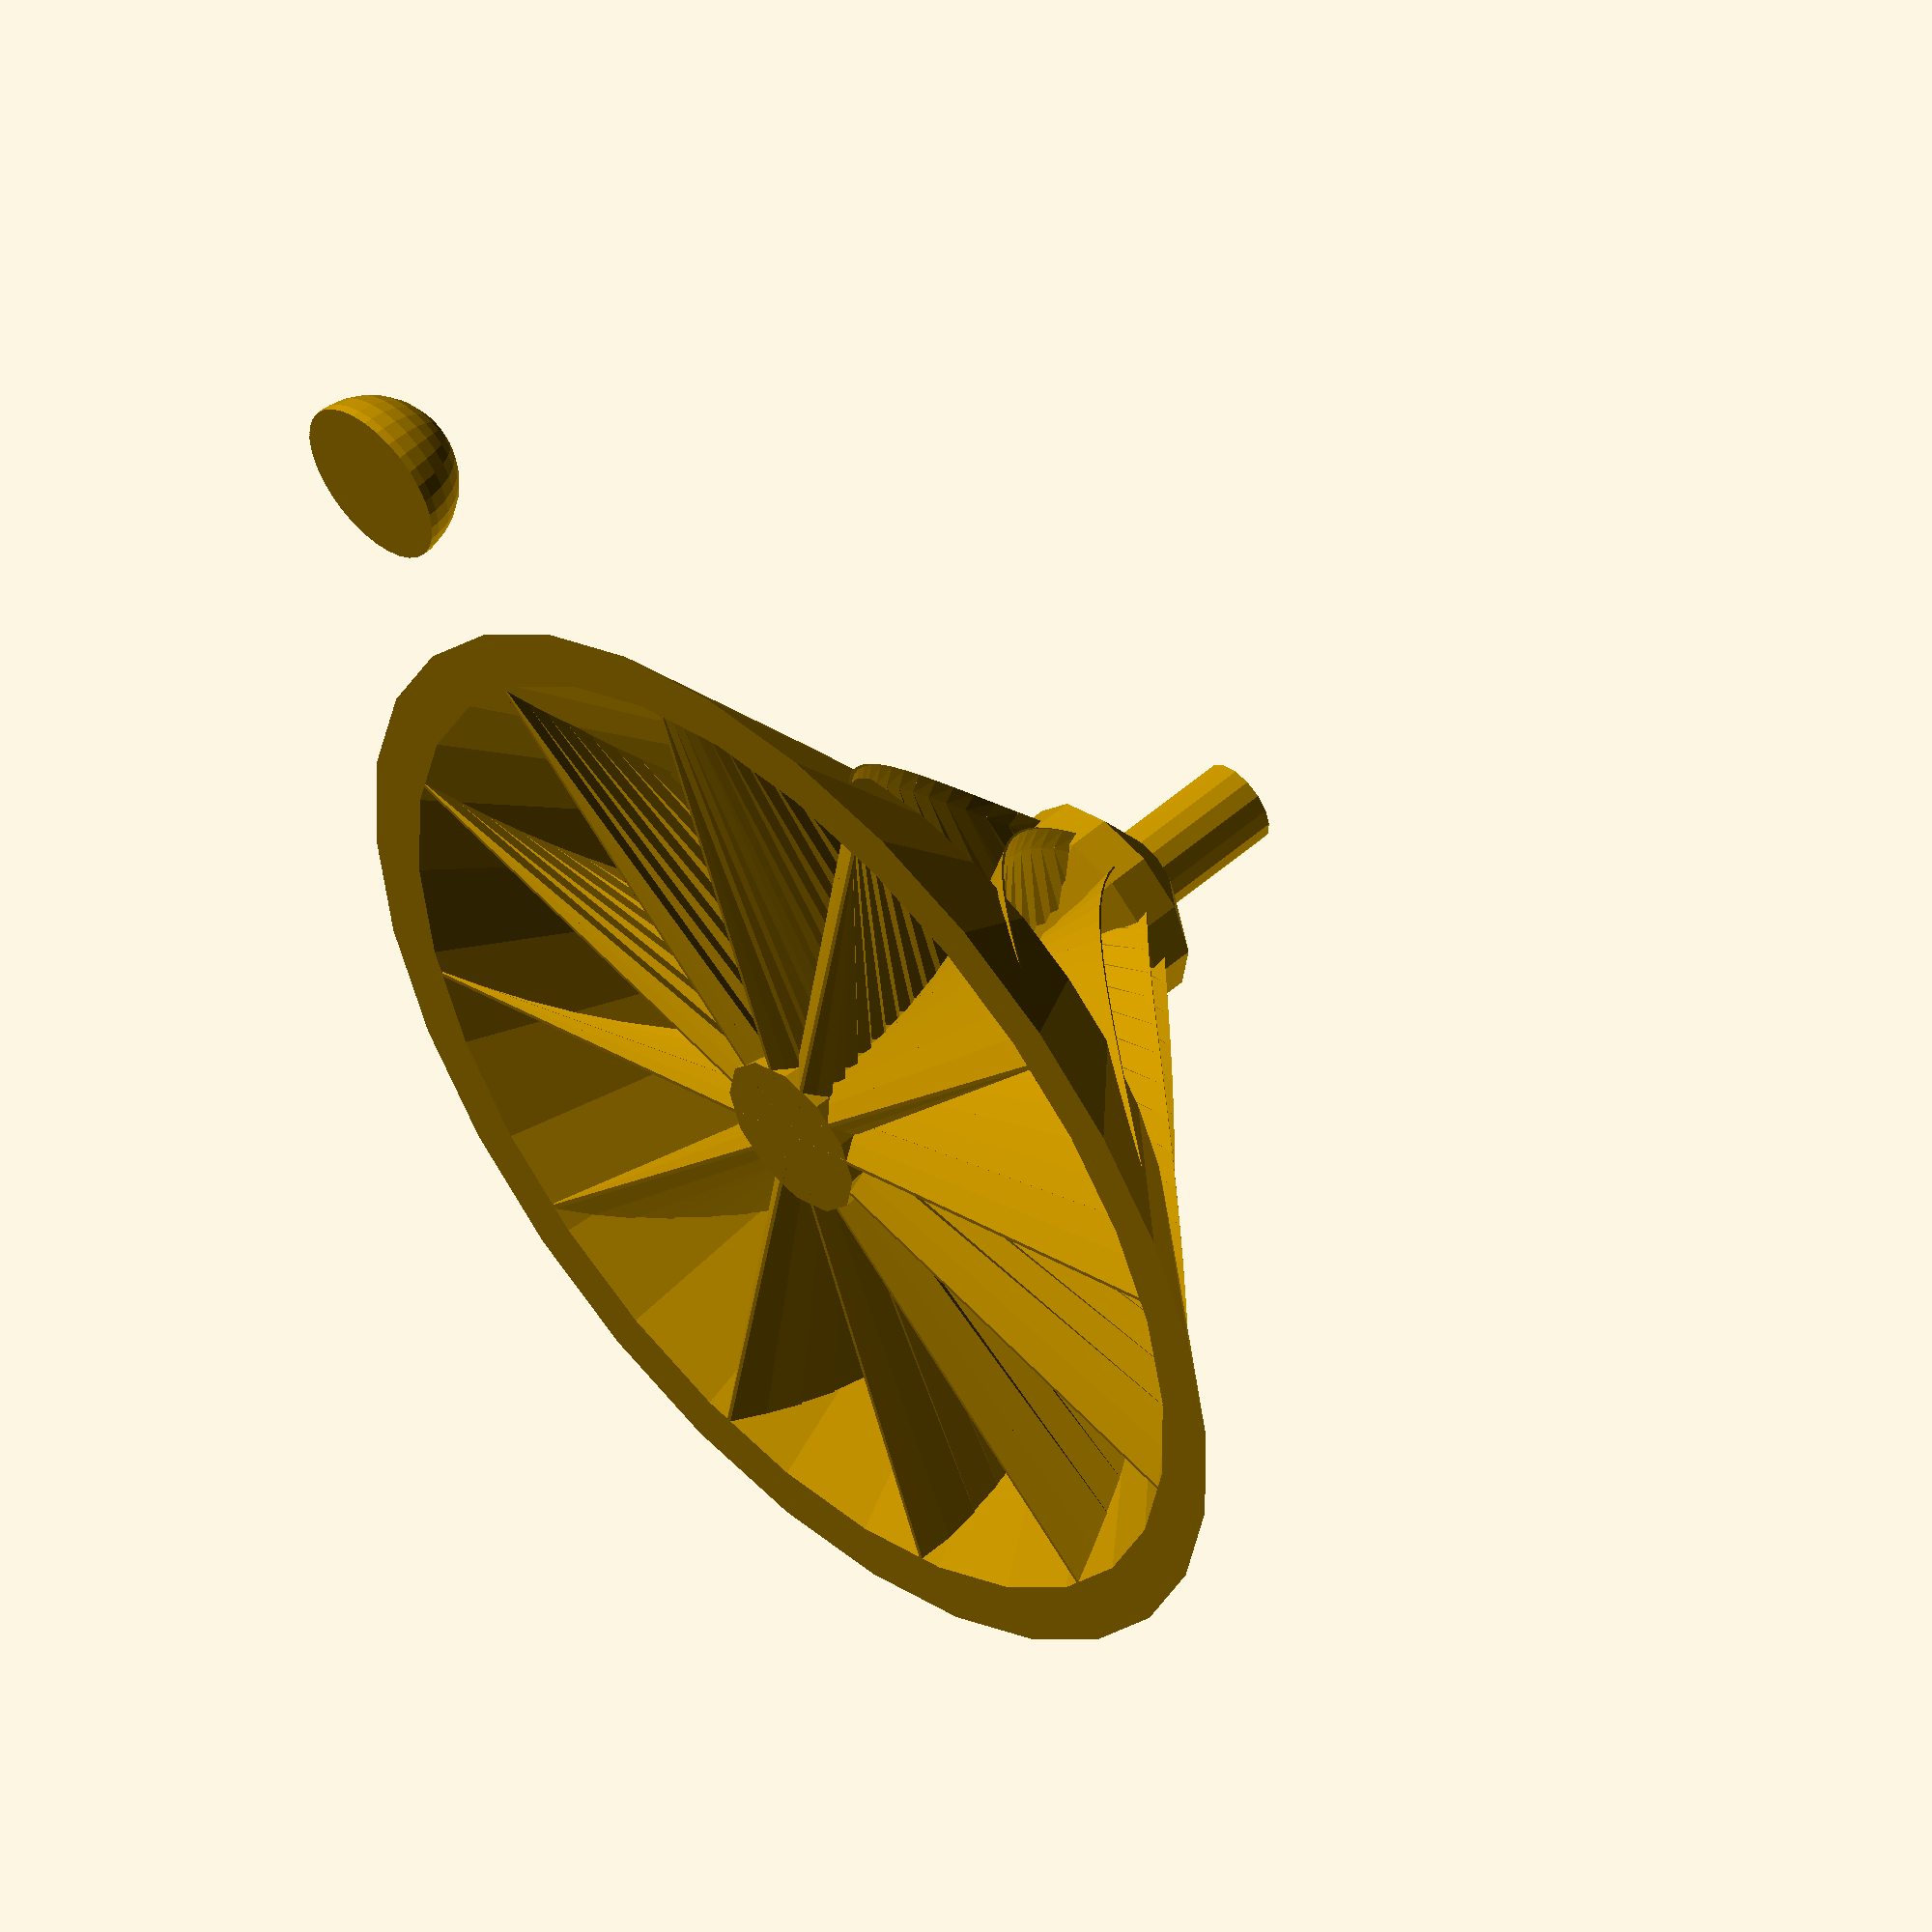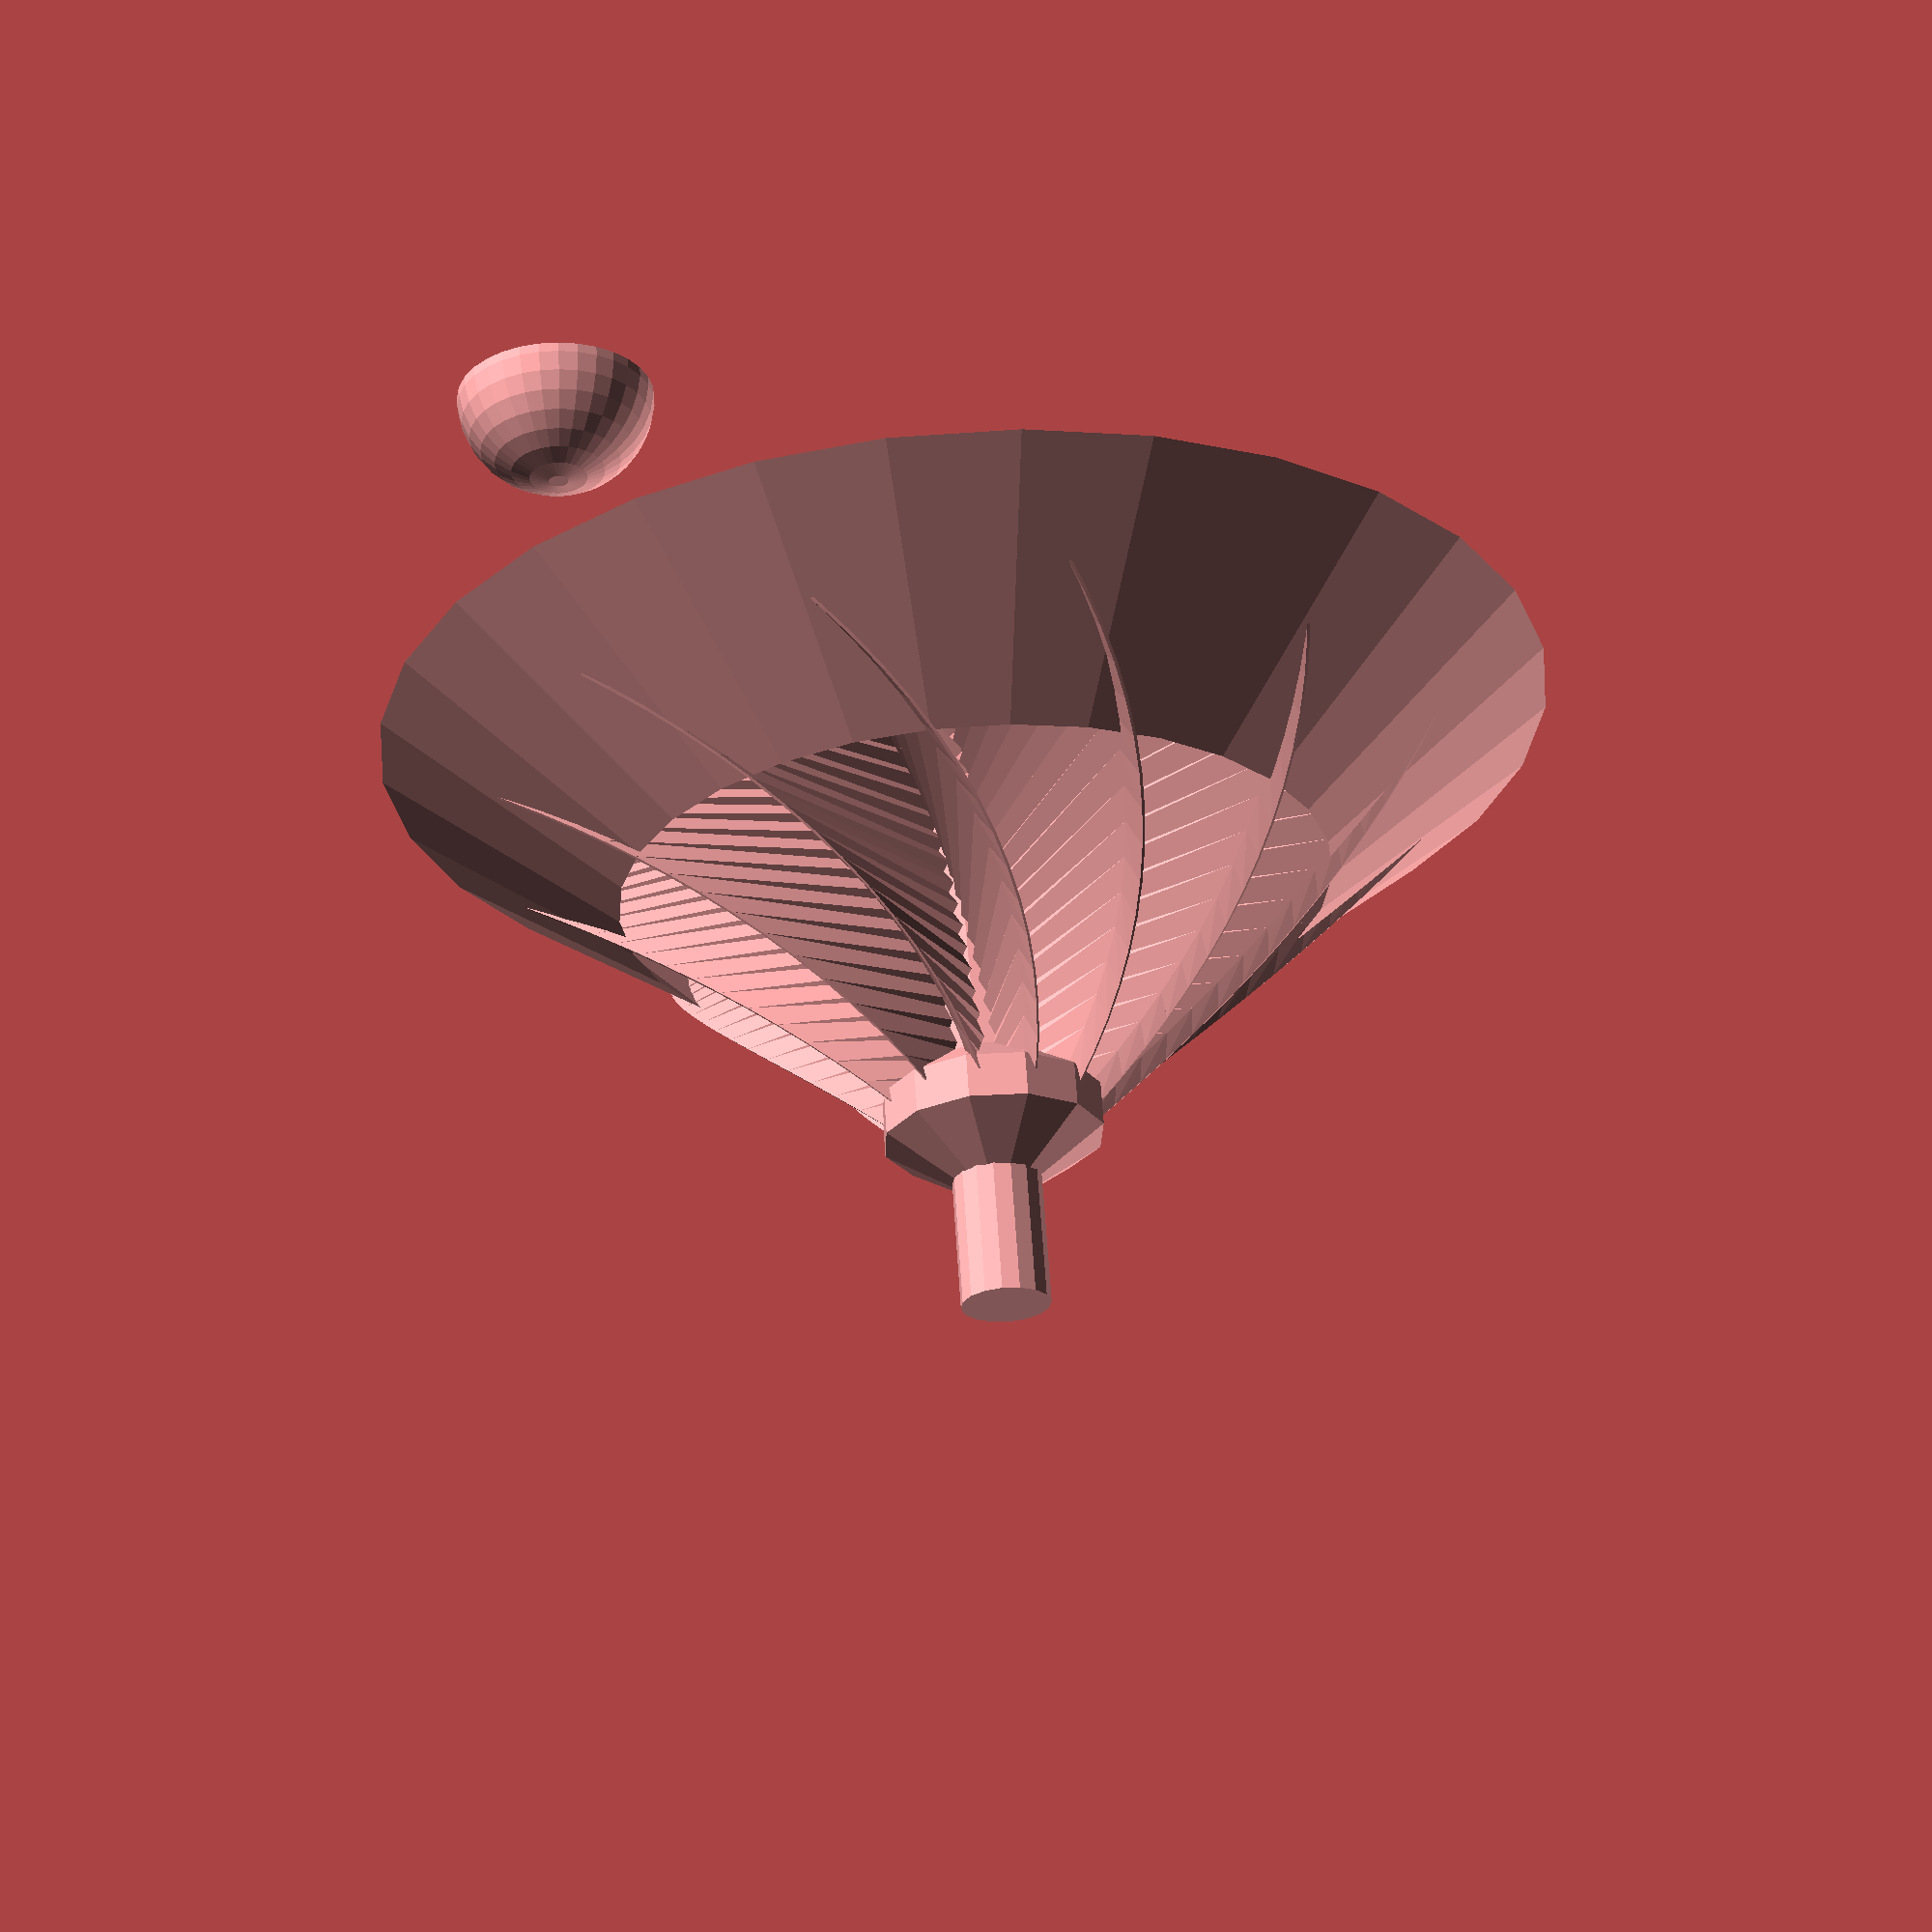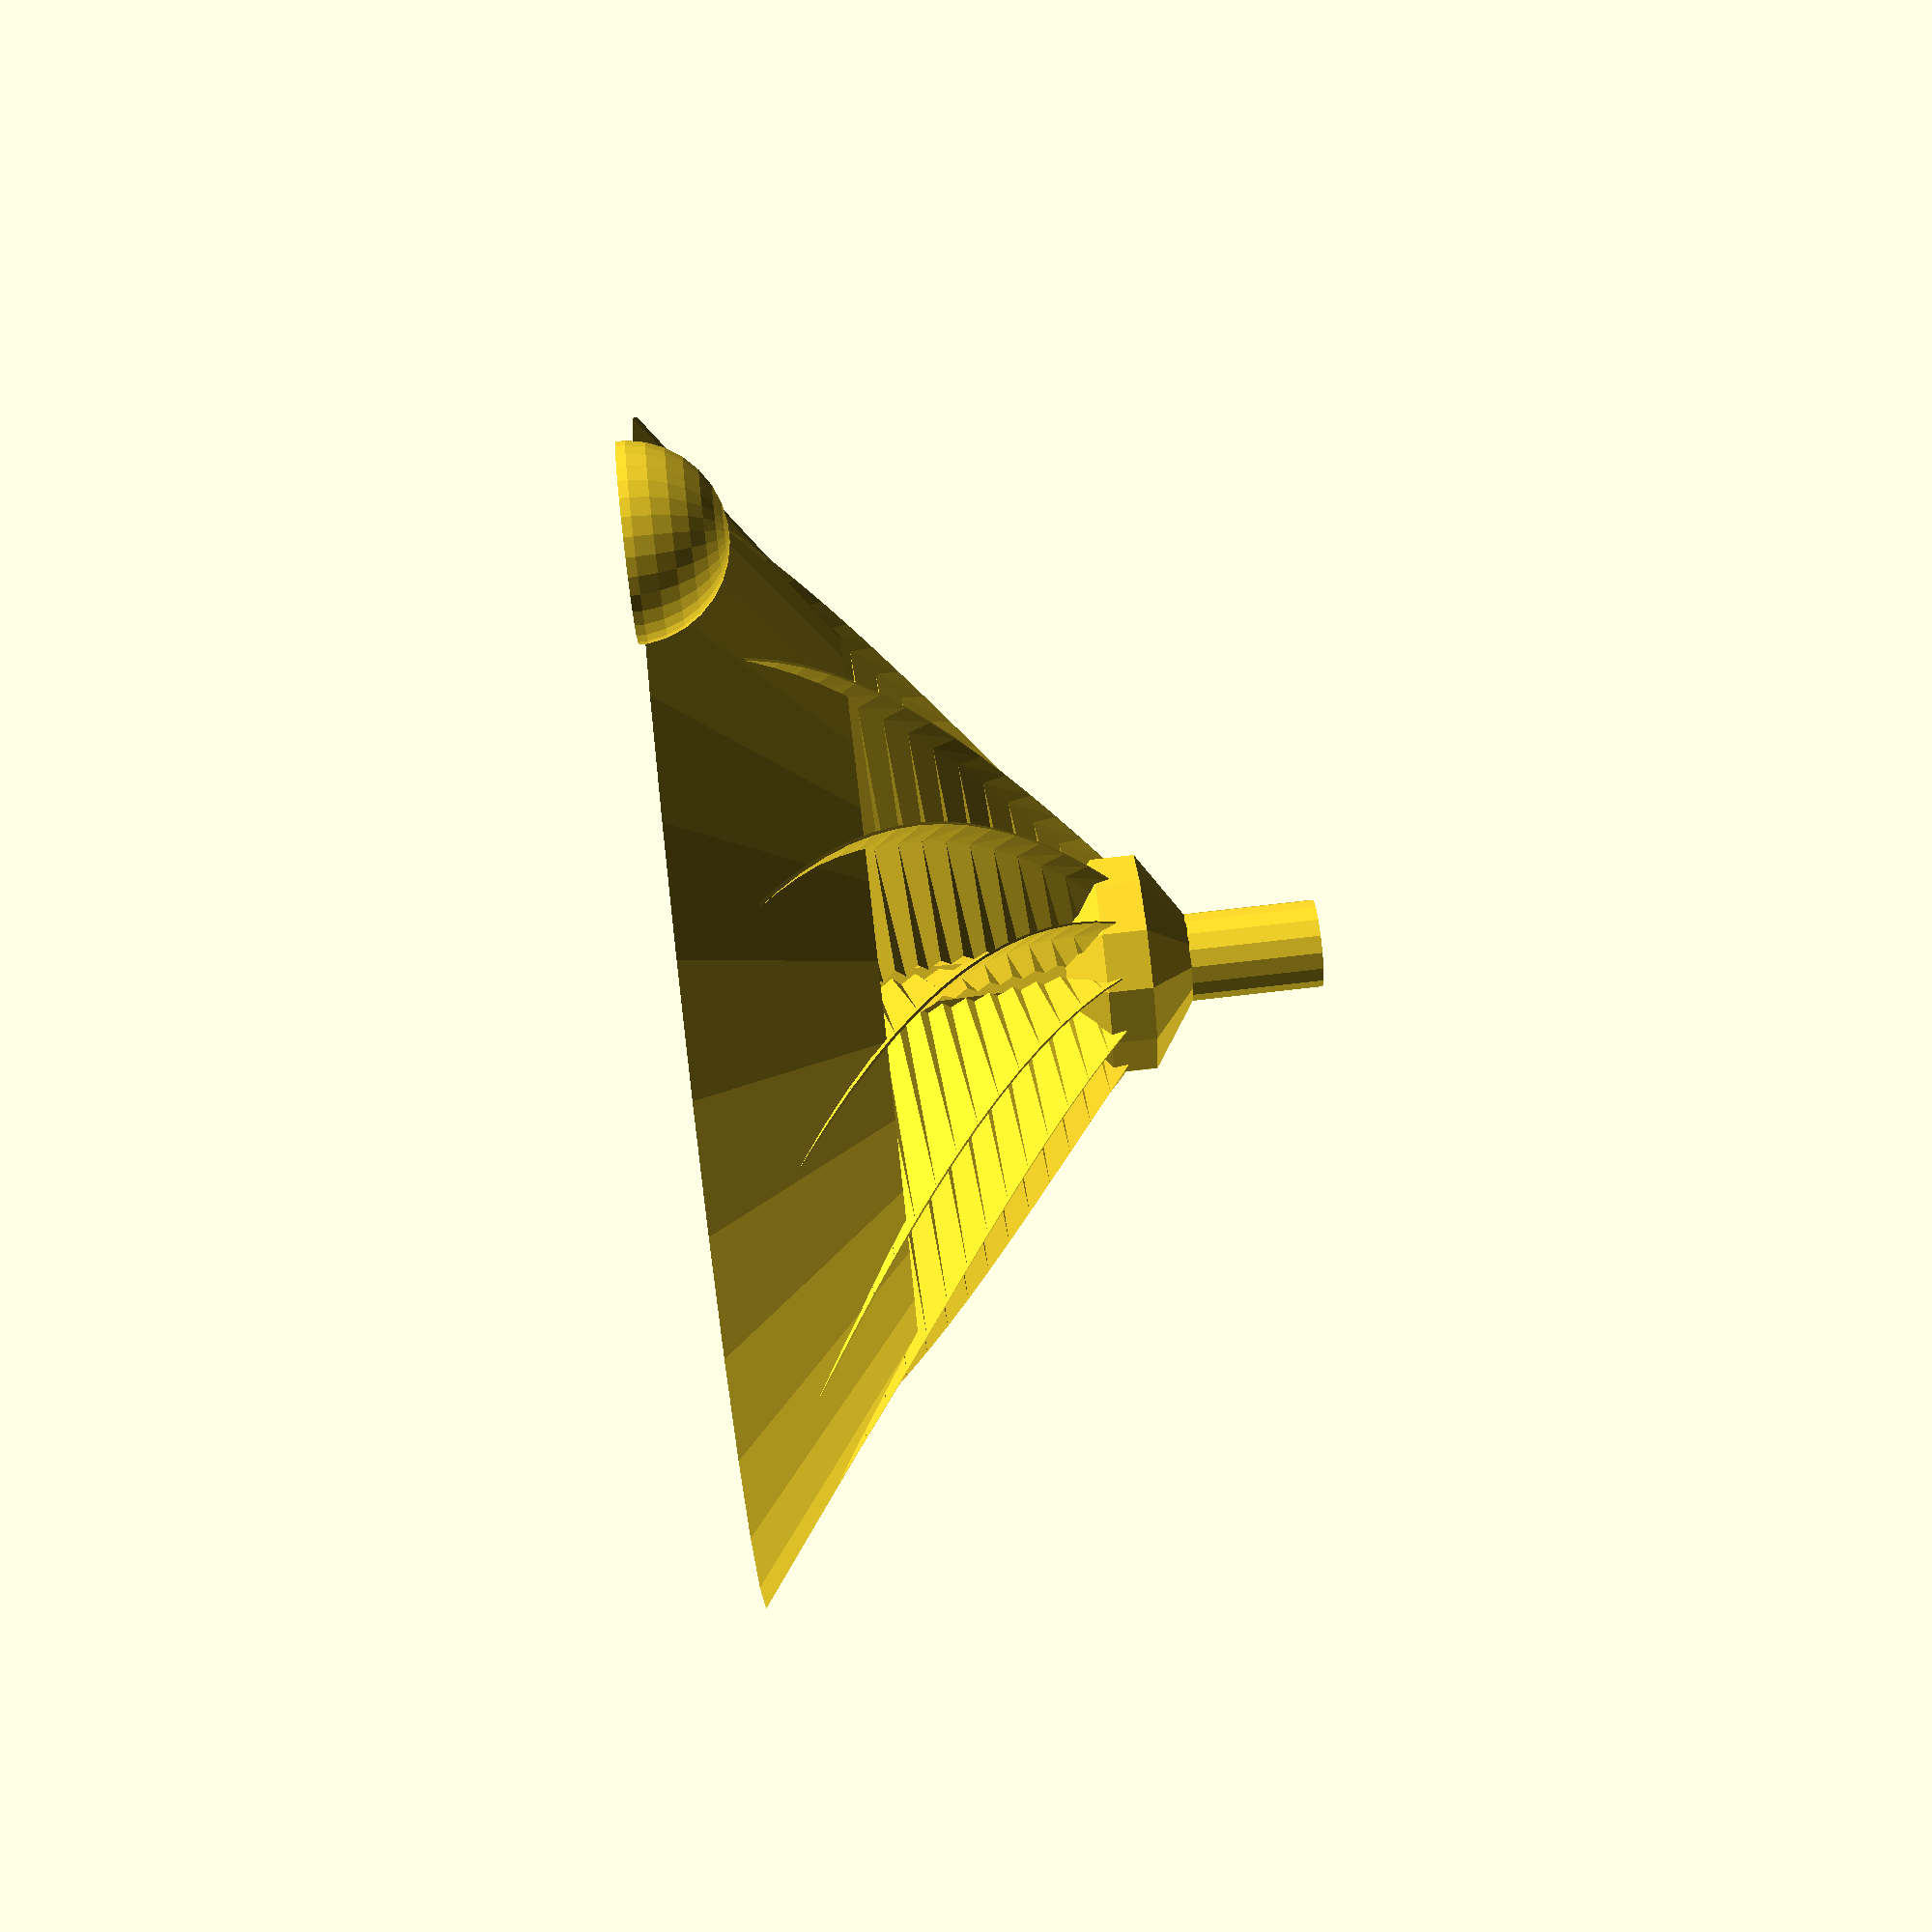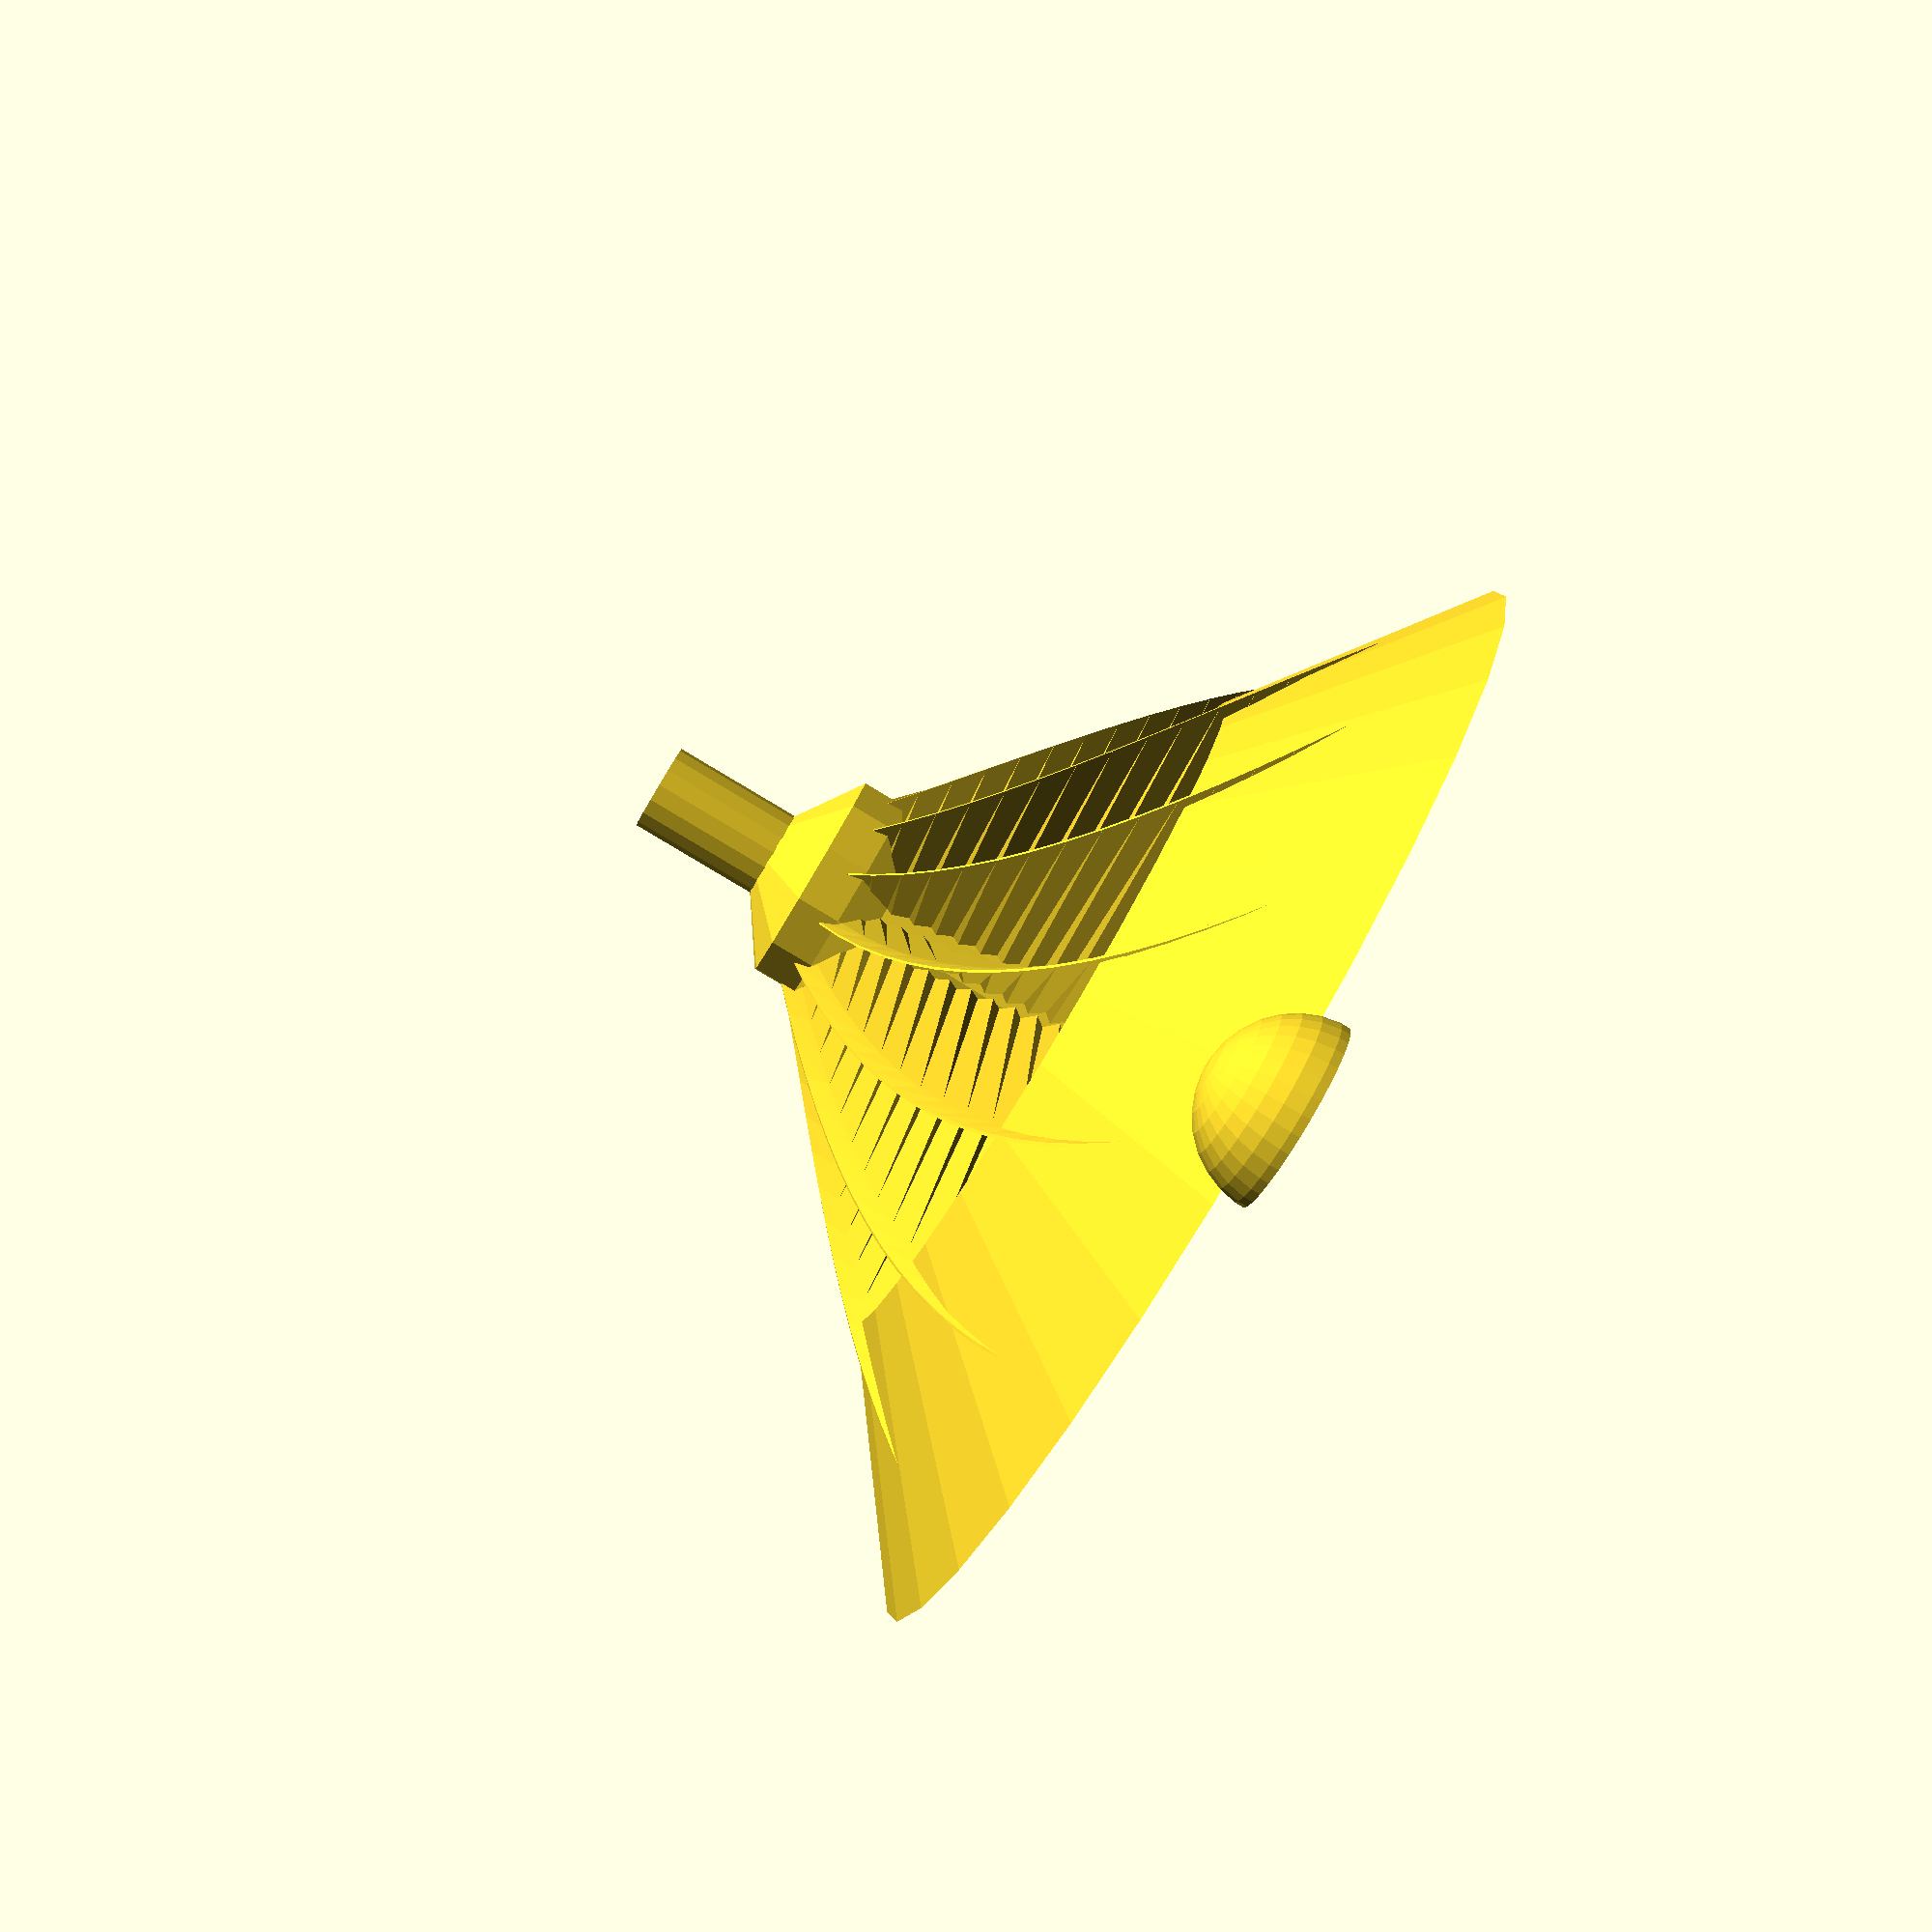
<openscad>
total_height = 16; // mm

base_d = 4; // mm
stem_d = 4; // mm
handle_d = 2; // mm
handle_h = 3; // mm

fin_count = 12;
fin_d1 = handle_d;
fin_h2 = 6; // middle bulge height from base
fin_d = 0; // mm, d2, middle_bulge size
fin_d3 = stem_d;
fin_l=.1;
fin_w=25;
fin_t=.1;
fin_resolution_z = 21;
fin_h = stem_height;

fin_r = fin_d/2;
twist = 1.8*360/fin_count;
fin_twist=0;

epsilon = 0.01;

module fin_shape() {
    scale([fin_w, fin_l]) square(1, center=true); //circle($fn=8);
    if(false)
    difference() {
        scale([fin_w, fin_l]) circle($fs=8);
        translate([0, -fin_t])
        scale([fin_w, fin_l]) circle($fs=8);

    }
}

stem_height = total_height - base_d/2 - handle_h;
fin_h = total_height - base_d/2 - handle_h;
fin_scale = [
  for (x=steps(0, fin_resolution_z, fin_h))
     .06 + pow(1-x/fin_h, 2)
];
echo(len(fin_scale));
  
function curve(vec, h, t) = [
  for(i=[0:len(vec)-1])
    [
  // layerheight
  h/len(vec)
  ,
  // scale
  //1//vec[i]
  [1-(i*1/len(vec)), 1-(i*.74/len(vec))],
  ,
  //[0,0,0]
  // rotate
  [0, 0, -t/len(vec)]
  ,
  // translate
  [-fin_d/len(vec), 0 ,0]
  ]
];
fin_curve = curve(fin_scale, fin_h, fin_twist);
  
//echo(fin_curve);
  
function steps(start, n, end) = [start : (end - start) / (n - 1) : end];
function sum(vec, i=0, a=0) = i < len(vec) ? sum(vec, i+1, a+vec[i]) : a;

module fin_extrude(stepdef, twist) {
    // [height, scale, rotate=[x, y, z], offset=[x, y]]
    numsteps = len(stepdef);
    totalheight = stepstart(numsteps);

    function stepheight(i) = i <= 0 ? 0 : stepdef[i][0];
    function stepscale(i) = i <= 0 ? 1 : stepdef[i][1];
    function stepoffx(i) = i <= 0 ? 0 : stepdef[i][3][0] ? stepdef[i][3][0] : 0;
    function stepoffy(i) = i <= 0 ? 0 : stepdef[i][3][1] ? stepdef[i][3][1] : 0;
    function stepr(i) = i <= 0 ? 0 : stepdef[i][2] ? stepdef[i][2]: [0, 0, 0];

    function stepstart(i) = i <= 0 ? 0 : sum([for(j = [0 : i-1]) stepheight(j)]);      
    function steptwist(i) = i <= 0 ? 0 : twist * (stepheight(i) / totalheight);
    function steptwiststart(i) = i <= 0 ? 0 : sum([for(j=[0 : i-1]) steptwist(j)]);
    function steprstart(i) = i <= 0 ? [0, 0, 0] : sum(a=[0,0,0], [for(j = [0: i-1]) stepr(i)]);
        
    function steptx(i) = i <= 0 ? 0 : sum(a=0, [for(j = [0 : i-1]) stepoffx(j)]);
    function stepty(i) = i <= 0 ? 0 : sum(a=0, [for(j=[0:i-1]) stepoffy(j)]);
    

        
    
    module step(i) {
        //echo("step", stepdef[i]);
        //echo(steptx(i), stepty(i));
        scalestart = stepscale(i-1);
        scaleend = stepscale(i) / stepscale(i-1);
        rotate([0, 0, -steptwiststart(i)])

        translate([0, 0, stepstart(i) + stepheight(i)/2])

        scale(scalestart)

            linear_extrude(
                    slices=2,
                    height=stepheight(i),
                    center=true,
                    twist=steptwist(i),
                    scale=[scaleend])

                rotate(steprstart(i))
                translate([steptx(i), stepty(i), 0])

                    children();
        
    }
      
    for (i = [1:numsteps-1]) hull() {step(i-1) children(); step(i) children();}
}


module ring(d) {
    /*difference() {
    cylinder(d=d1, h=h);
    translate([0, 0, -epsilon])
    cylinder(d=d2, h=h+epsilon*2);
    }*/
    
    rotate_extrude() {
        translate([d, 0, 0]) children();
    }
    
}


module fin(i) {
    
    fin_extrude(fin_curve, twist=twist) {
        translate([fin_d, 0, 0])

         {
            fin_shape();
 //   color([.75, .7, .8, 0.2])
 //           scale([fin_w, fin_l])
 //               circle($fn=8, 1);
        }
    }

}



module base() {
    sphere($fn=32, d=base_d);
}


module stem() {
    // main body
    cylinder($fn=fin_count, d1=stem_d, d2=handle_d, h=stem_height);
    
    // handle
    translate([0, 0, total_height-handle_h-base_d/2-epsilon])
      cylinder($fn=16, d=handle_d, h=handle_h+epsilon);
    
    // binding / adapter
    module binding() {
    binding_height = 1;
    binding_d = 0.20 * fin_w;
    translate([0, 0, total_height-base_d/2-handle_h-epsilon-binding_height/2])
       linear_extrude(scale=(handle_d / binding_d), height=binding_height)
            circle($fn=fin_count, d=binding_d);
     translate([0, 0, total_height-base_d/2-handle_h-epsilon-binding_height/2])
       mirror([0, 0, 1])
       linear_extrude(scale=1, height=binding_height)
            circle($fn=fin_count, d=binding_d);
    
    translate([0, 0, total_height-base_d/2-handle_h-epsilon-binding_height*1.5])
       mirror([0, 0, 1])
       linear_extrude(scale=(handle_d / binding_d), height=binding_height)

            circle($fn=fin_count, d=binding_d);
    }
    
    translate([0, 0, -.45]) binding();

}

module shell() {
   
/*
 shell cross section diagram
           .
          /|
         / |
        /  |
       .   |
      /|   |
     /#/   |
    /##|   |
   /##/[h] | [th]
  /##|     | 
 /a1#/a2   |
.---.--.---.
 [t]  d2
  inset+t
    [d/2]
*/
    d = fin_w+2;
    t = 1.4;
    th = stem_height-3;
    h = th/2;
    
    a1 = atan2(th, d/2);
    hy = th / sin(a1);
    hy2 = h / sin(a1);
    inset = h * 1/tan(a1) - t;
    d2 = d/2-t;
    
    slope = 0;
    
    echo(inset=inset, d2=d2, d2alt = d/2-t, a2=a2, a1=a1);
    

    rotate_extrude(){
        translate([0, 0])
    polygon([[d/2, 0],  [d/2-inset, h], [d2, 0]]);
    }
    
    
}




module spinner() {
    //base();
    
    stem();
    
    for(i=[0 : fin_count-1]) {
        rotate([0, 0, (i+.5) * 360 / fin_count]) fin(i=i);
    }
    shell();
    
    // bracing
    b = fin_d-fin_w+(fin_h/fin_resolution_z)+.5;
    //ring(d=b) polygon([[1, 0],[.5,.5],[0, 0]]);
    
    d = fin_d+fin_w/2-(fin_h/fin_resolution_z);
    //ring(d=d) polygon([[1, 0],[.5,.5],[0, 0]]);
}

spinner();

translate([fin_w/2, fin_w/2,])
intersection() {
    translate([-base_d/2, -base_d/2, 0])
    cube([base_d, base_d, base_d/2]);
    base();
}


</openscad>
<views>
elev=129.1 azim=185.4 roll=314.0 proj=o view=solid
elev=116.1 azim=107.0 roll=183.7 proj=p view=wireframe
elev=102.3 azim=154.5 roll=276.5 proj=p view=solid
elev=264.0 azim=307.3 roll=120.8 proj=p view=solid
</views>
